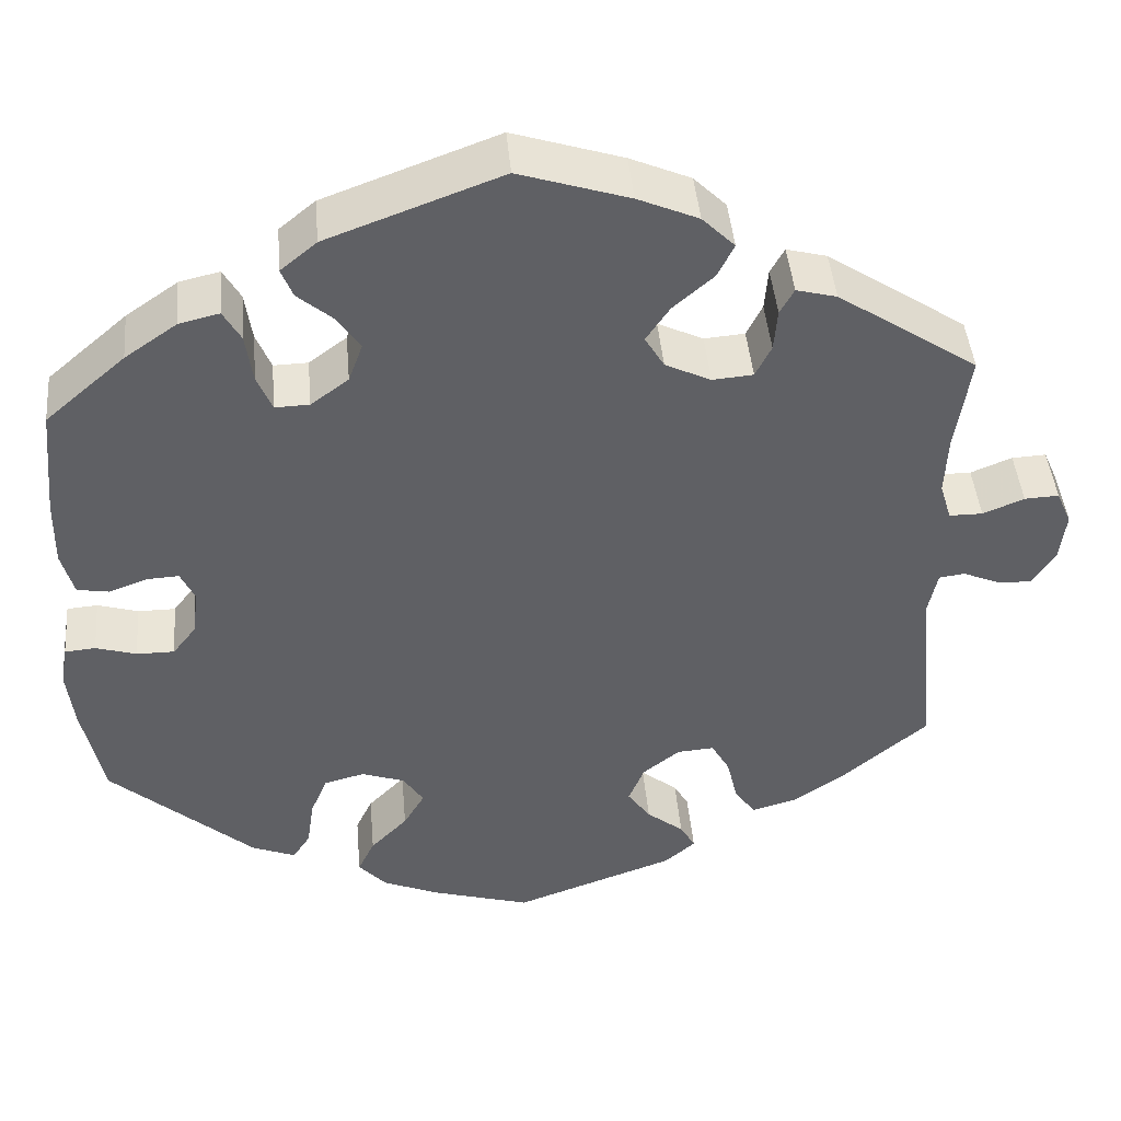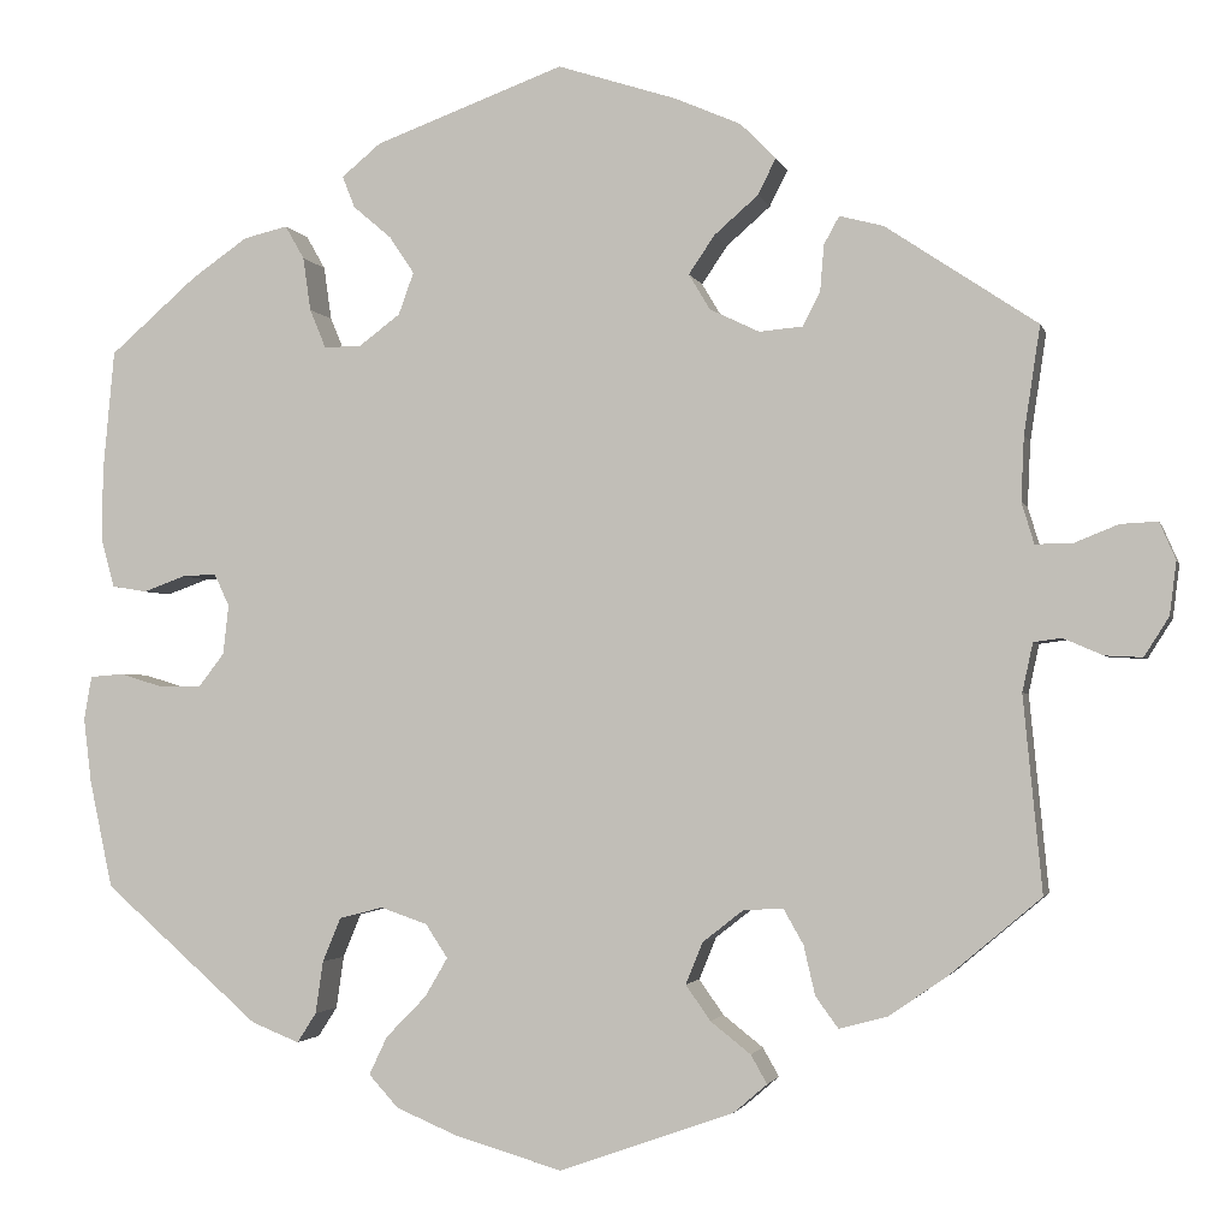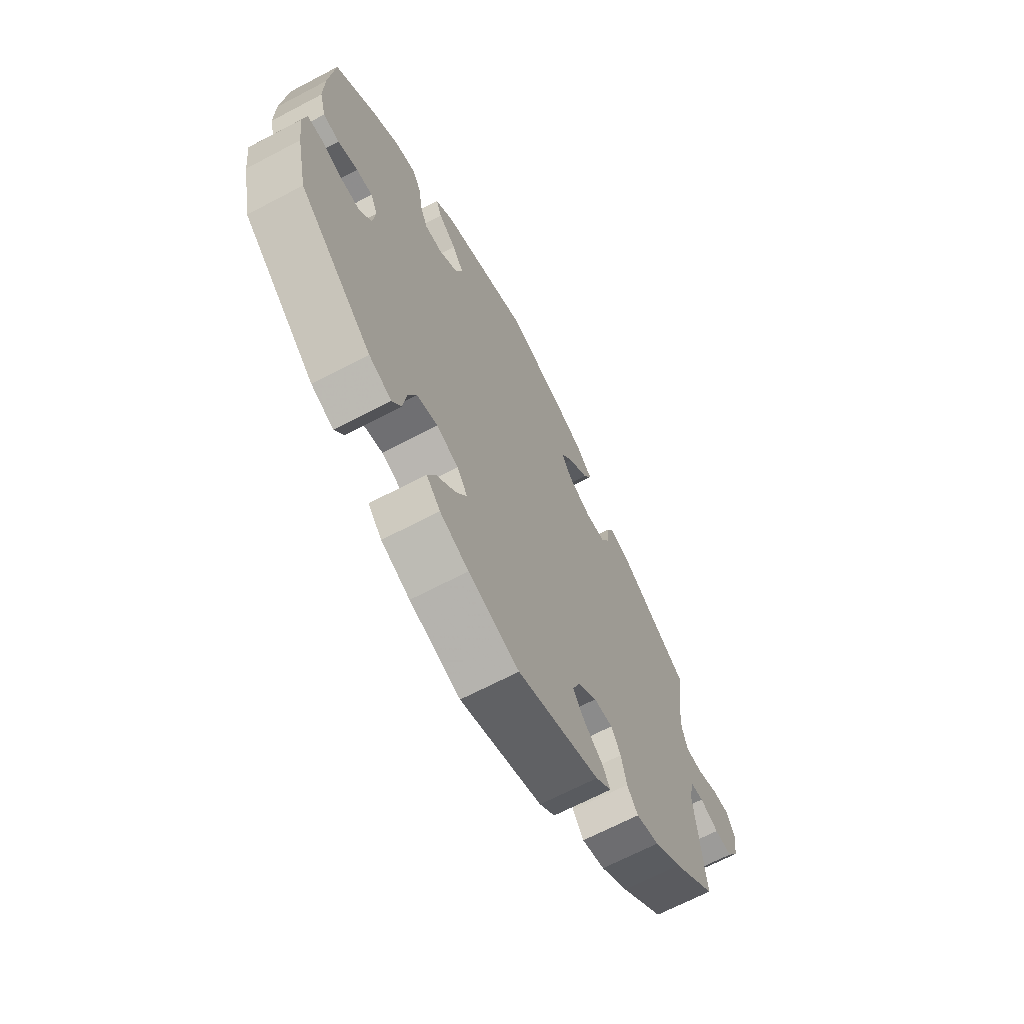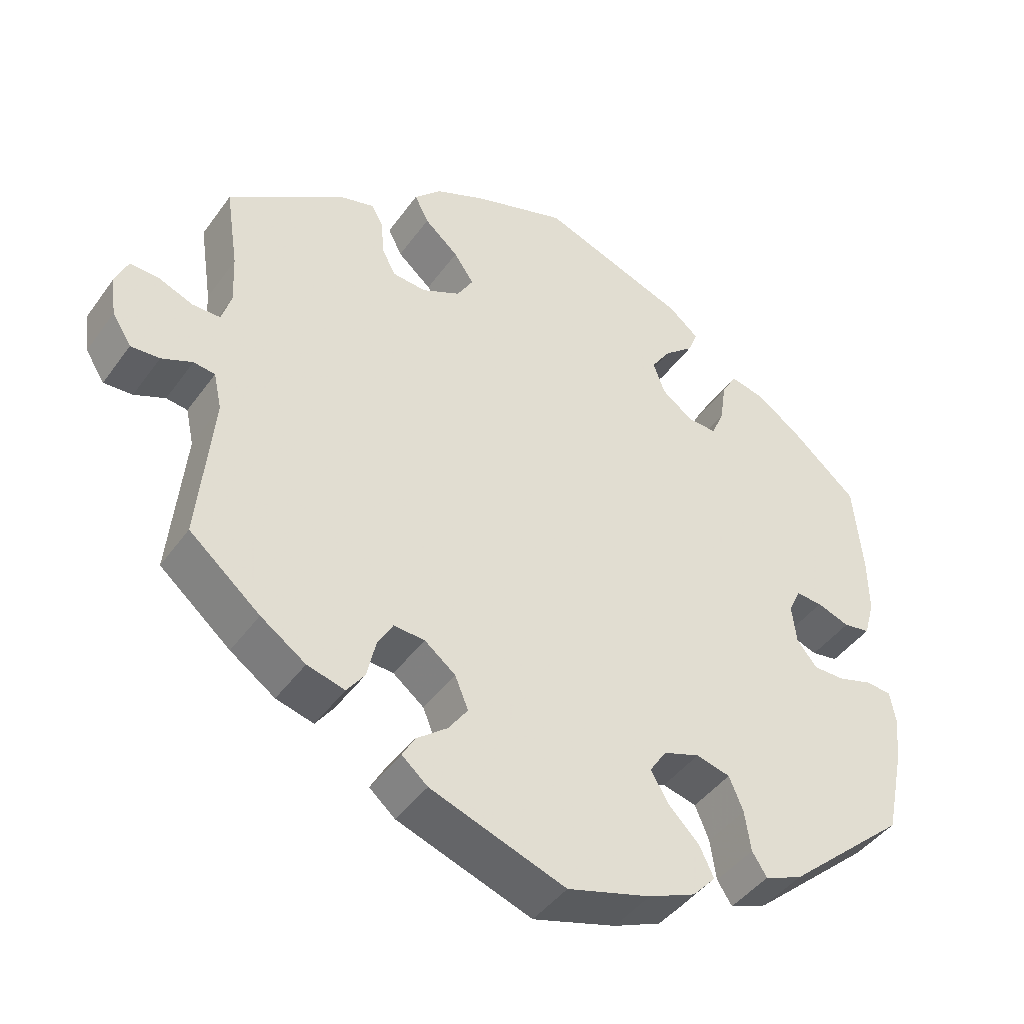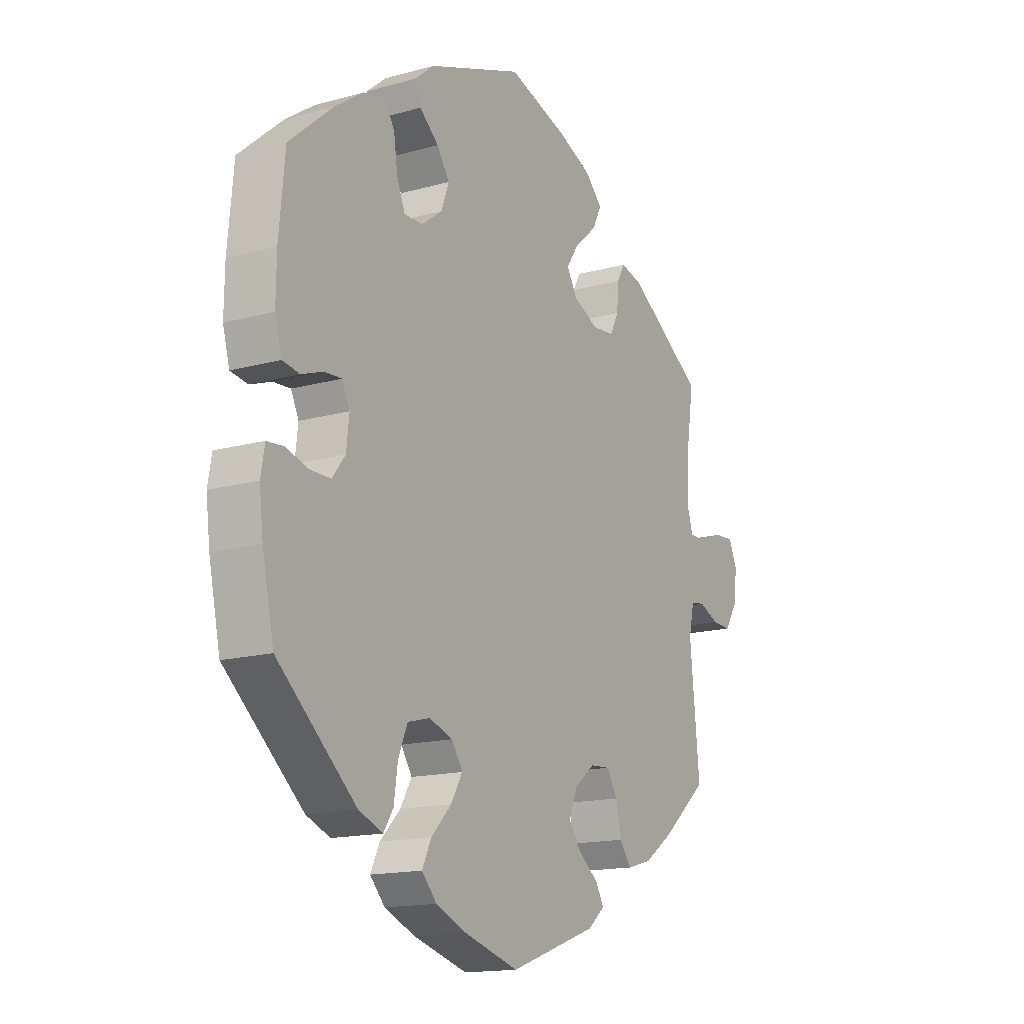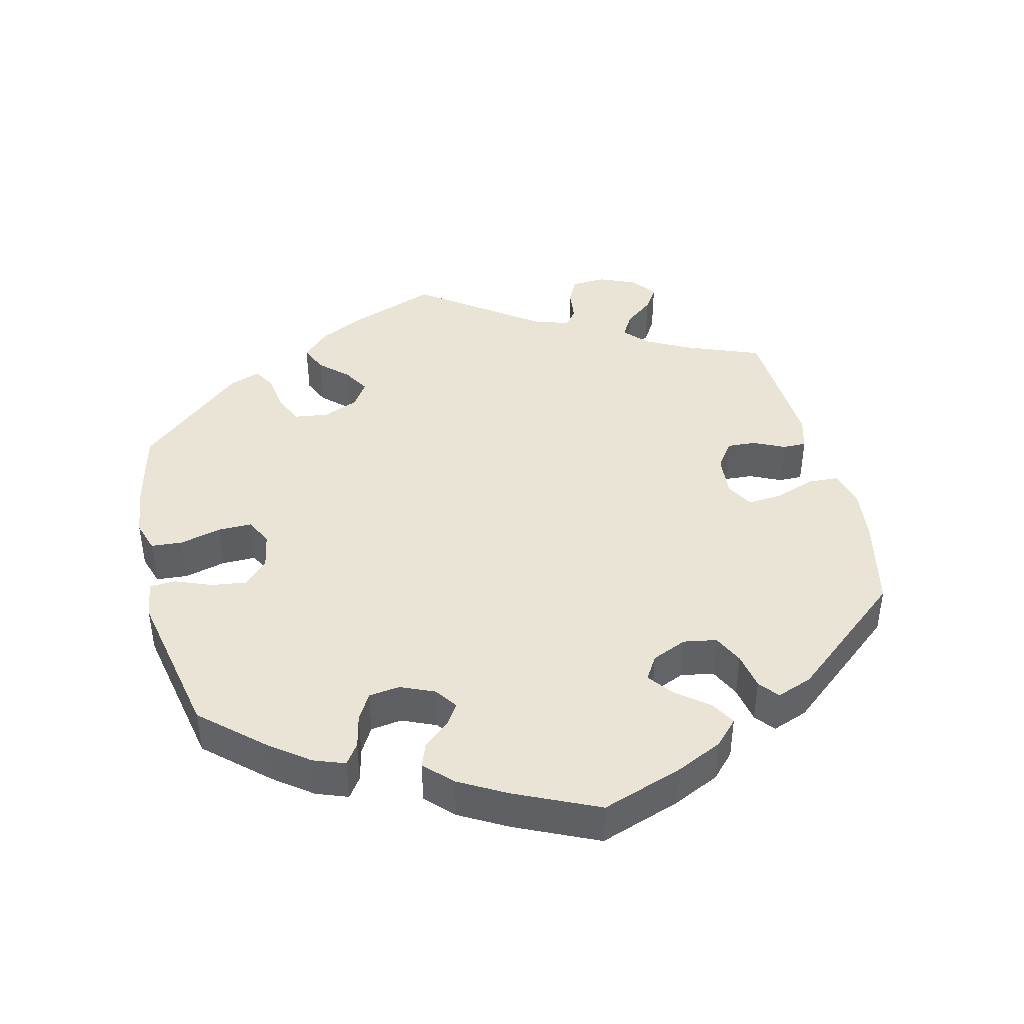
<metadata>
{"format":"obj","ext":"obj","renderer":"f3d","projection":"perspective","resolution":1024,"background":"white","views":[{"elev":44.1,"azim":-5.1,"up":"+Z"},{"elev":-2.2,"azim":13.1,"up":"+Z"},{"elev":-67.3,"azim":-62.2,"up":"+Z"},{"elev":-43.6,"azim":147.0,"up":"+Z"},{"elev":-15.4,"azim":-59.5,"up":"+Z"},{"elev":42.7,"azim":-73.7,"up":"+Y"}]}
</metadata>
<code>
v 0.124 0.07 0.538
v 0.193 0.07 0.508
v 0.23 0.07 0.471
v 0.211 0.07 0.433
v 0.165 0.07 0.393
v 0.138 0.07 0.353
v 0.16 0.07 0.316
v 0.212 0.07 0.291
v 0.258 0.07 0.295
v 0.276 0.07 0.331
v 0.28 0.07 0.379
v 0.296 0.07 0.408
v 0.342 0.07 0.396
v 0.501 0.07 0.29
v 0.484 0.07 0.177
v 0.481 0.07 0.11
v 0.494 0.07 0.067
v 0.532 0.07 0.067
v 0.579 0.07 0.086
v 0.618 0.07 0.088
v 0.635 0.07 0.049
v 0.628 0.07 -0.007
v 0.602 0.07 -0.048
v 0.563 0.07 -0.046
v 0.521 0.07 -0.028
v 0.492 0.07 -0.032
v 0.481 0.07 -0.083
v 0.501 0.07 -0.288
v 0.405 0.07 -0.369
v 0.344 0.07 -0.411
v 0.293 0.07 -0.425
v 0.269 0.07 -0.392
v 0.257 0.07 -0.34
v 0.236 0.07 -0.303
v 0.194 0.07 -0.306
v 0.152 0.07 -0.339
v 0.134 0.07 -0.383
v 0.16 0.07 -0.42
v 0.202 0.07 -0.453
v 0.219 0.07 -0.483
v 0.184 0.07 -0.513
v 0.001 0.07 -0.578
v -0.112 0.07 -0.545
v -0.176 0.07 -0.518
v -0.207 0.07 -0.484
v -0.188 0.07 -0.444
v -0.146 0.07 -0.401
v -0.122 0.07 -0.36
v -0.145 0.07 -0.325
v -0.194 0.07 -0.308
v -0.24 0.07 -0.32
v -0.259 0.07 -0.366
v -0.267 0.07 -0.421
v -0.287 0.07 -0.452
v -0.337 0.07 -0.432
v -0.5 0.07 -0.289
v -0.524 0.07 -0.176
v -0.532 0.07 -0.109
v -0.524 0.07 -0.063
v -0.489 0.07 -0.06
v -0.443 0.07 -0.074
v -0.4 0.07 -0.074
v -0.373 0.07 -0.039
v -0.367 0.07 0.013
v -0.383 0.07 0.047
v -0.419 0.07 0.045
v -0.463 0.07 0.029
v -0.499 0.07 0.035
v -0.513 0.07 0.086
v -0.512 0.07 0.162
v -0.5 0.07 0.289
v -0.409 0.07 0.368
v -0.35 0.07 0.409
v -0.304 0.07 0.42
v -0.284 0.07 0.385
v -0.276 0.07 0.329
v -0.259 0.07 0.288
v -0.22 0.07 0.289
v -0.177 0.07 0.321
v -0.161 0.07 0.365
v -0.187 0.07 0.404
v -0.227 0.07 0.438
v -0.24 0.07 0.471
v -0.199 0.07 0.505
v -0.001 0.07 0.578
v 0.124 0 0.538
v 0.193 0 0.508
v 0.23 0 0.471
v 0.211 0 0.433
v 0.165 0 0.393
v 0.138 0 0.353
v 0.16 0 0.316
v 0.212 0 0.291
v 0.258 0 0.295
v 0.276 0 0.331
v 0.28 0 0.379
v 0.296 0 0.408
v 0.342 0 0.396
v 0.501 0 0.29
v 0.484 0 0.177
v 0.481 0 0.11
v 0.494 0 0.067
v 0.532 0 0.067
v 0.579 0 0.086
v 0.618 0 0.088
v 0.635 0 0.049
v 0.628 0 -0.007
v 0.602 0 -0.048
v 0.563 0 -0.046
v 0.521 0 -0.028
v 0.492 0 -0.032
v 0.481 0 -0.083
v 0.501 0 -0.288
v 0.405 0 -0.369
v 0.344 0 -0.411
v 0.293 0 -0.425
v 0.269 0 -0.392
v 0.257 0 -0.34
v 0.236 0 -0.303
v 0.194 0 -0.306
v 0.152 0 -0.339
v 0.134 0 -0.383
v 0.16 0 -0.42
v 0.202 0 -0.453
v 0.219 0 -0.483
v 0.184 0 -0.513
v 0.001 0 -0.578
v -0.112 0 -0.545
v -0.176 0 -0.518
v -0.207 0 -0.484
v -0.188 0 -0.444
v -0.146 0 -0.401
v -0.122 0 -0.36
v -0.145 0 -0.325
v -0.194 0 -0.308
v -0.24 0 -0.32
v -0.259 0 -0.366
v -0.267 0 -0.421
v -0.287 0 -0.452
v -0.337 0 -0.432
v -0.5 0 -0.289
v -0.524 0 -0.176
v -0.532 0 -0.109
v -0.524 0 -0.063
v -0.489 0 -0.06
v -0.443 0 -0.074
v -0.4 0 -0.074
v -0.373 0 -0.039
v -0.367 0 0.013
v -0.383 0 0.047
v -0.419 0 0.045
v -0.463 0 0.029
v -0.499 0 0.035
v -0.513 0 0.086
v -0.512 0 0.162
v -0.5 0 0.289
v -0.409 0 0.368
v -0.35 0 0.409
v -0.304 0 0.42
v -0.284 0 0.385
v -0.276 0 0.329
v -0.259 0 0.288
v -0.22 0 0.289
v -0.177 0 0.321
v -0.161 0 0.365
v -0.187 0 0.404
v -0.227 0 0.438
v -0.24 0 0.471
v -0.199 0 0.505
v -0.001 0 0.578
f 81 82 83 84
f 80 81 84 85
f 79 80 85 1
f 73 74 75 76
f 73 76 77
f 72 73 77
f 71 72 77
f 70 71 77
f 69 70 77 78
f 66 67 68 69
f 65 66 69 78
f 58 59 60 61
f 58 61 62
f 57 58 62
f 56 57 62
f 55 56 62 63
f 52 53 54 55
f 51 52 55 63
f 44 45 46 47
f 44 47 48
f 43 44 48
f 42 43 48
f 41 42 48
f 38 39 40 41
f 37 38 41 48
f 36 37 48 49
f 30 31 32 33
f 30 33 34
f 27 28 29 30
f 26 27 30 34
f 22 23 24 25
f 22 25 26
f 21 22 26
f 18 19 20 21
f 17 18 21 26
f 16 17 26 34
f 12 13 14 15
f 10 11 12 15
f 9 10 15 16
f 8 9 16 34
f 2 3 4 5
f 2 5 6
f 1 2 6
f 79 1 6
f 64 65 78 79
f 64 79 6 7
f 50 51 63 64
f 35 36 49 50
f 34 35 50 64
f 7 8 34 64
f 169 168 167 166
f 170 169 166 165
f 86 170 165 164
f 161 160 159 158
f 162 161 158
f 162 158 157
f 162 157 156
f 162 156 155
f 163 162 155 154
f 154 153 152 151
f 163 154 151 150
f 146 145 144 143
f 147 146 143
f 147 143 142
f 147 142 141
f 148 147 141 140
f 140 139 138 137
f 148 140 137 136
f 132 131 130 129
f 133 132 129
f 133 129 128
f 133 128 127
f 133 127 126
f 126 125 124 123
f 133 126 123 122
f 134 133 122 121
f 118 117 116 115
f 119 118 115
f 115 114 113 112
f 119 115 112 111
f 110 109 108 107
f 111 110 107
f 111 107 106
f 106 105 104 103
f 111 106 103 102
f 119 111 102 101
f 100 99 98 97
f 100 97 96 95
f 101 100 95 94
f 119 101 94 93
f 90 89 88 87
f 91 90 87
f 91 87 86
f 91 86 164
f 164 163 150 149
f 92 91 164 149
f 149 148 136 135
f 135 134 121 120
f 149 135 120 119
f 149 119 93 92
f 1 86 87 2
f 2 87 88 3
f 3 88 89 4
f 4 89 90 5
f 5 90 91 6
f 6 91 92 7
f 7 92 93 8
f 8 93 94 9
f 9 94 95 10
f 10 95 96 11
f 11 96 97 12
f 12 97 98 13
f 13 98 99 14
f 14 99 100 15
f 15 100 101 16
f 16 101 102 17
f 17 102 103 18
f 18 103 104 19
f 19 104 105 20
f 20 105 106 21
f 21 106 107 22
f 22 107 108 23
f 23 108 109 24
f 24 109 110 25
f 25 110 111 26
f 26 111 112 27
f 27 112 113 28
f 28 113 114 29
f 29 114 115 30
f 30 115 116 31
f 31 116 117 32
f 32 117 118 33
f 33 118 119 34
f 34 119 120 35
f 35 120 121 36
f 36 121 122 37
f 37 122 123 38
f 38 123 124 39
f 39 124 125 40
f 40 125 126 41
f 41 126 127 42
f 42 127 128 43
f 43 128 129 44
f 44 129 130 45
f 45 130 131 46
f 46 131 132 47
f 47 132 133 48
f 48 133 134 49
f 49 134 135 50
f 50 135 136 51
f 51 136 137 52
f 52 137 138 53
f 53 138 139 54
f 54 139 140 55
f 55 140 141 56
f 56 141 142 57
f 57 142 143 58
f 58 143 144 59
f 59 144 145 60
f 60 145 146 61
f 61 146 147 62
f 62 147 148 63
f 63 148 149 64
f 64 149 150 65
f 65 150 151 66
f 66 151 152 67
f 67 152 153 68
f 68 153 154 69
f 69 154 155 70
f 70 155 156 71
f 71 156 157 72
f 72 157 158 73
f 73 158 159 74
f 74 159 160 75
f 75 160 161 76
f 76 161 162 77
f 77 162 163 78
f 78 163 164 79
f 79 164 165 80
f 80 165 166 81
f 81 166 167 82
f 82 167 168 83
f 83 168 169 84
f 84 169 170 85
f 85 170 86 1

</code>
